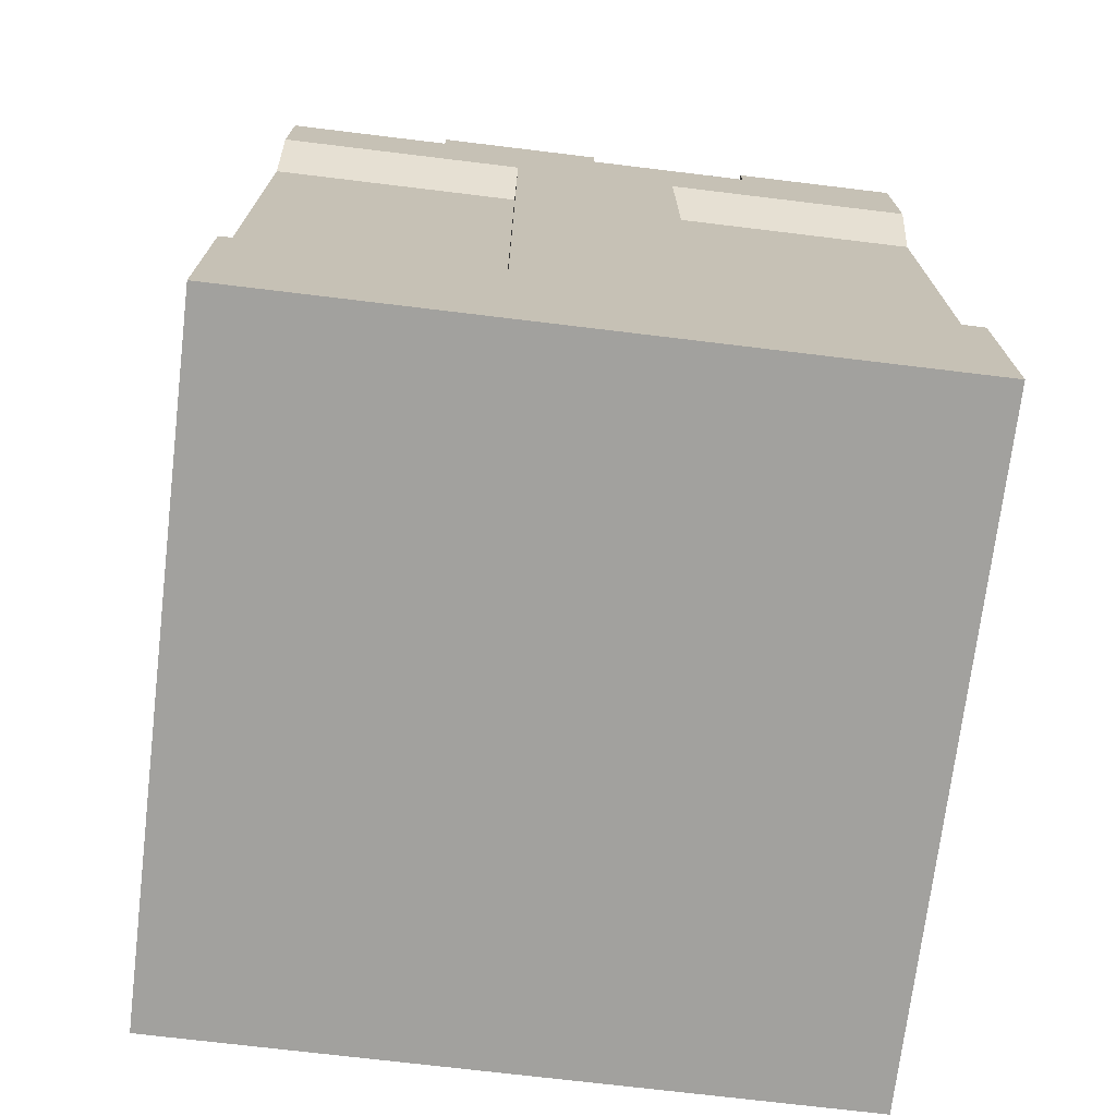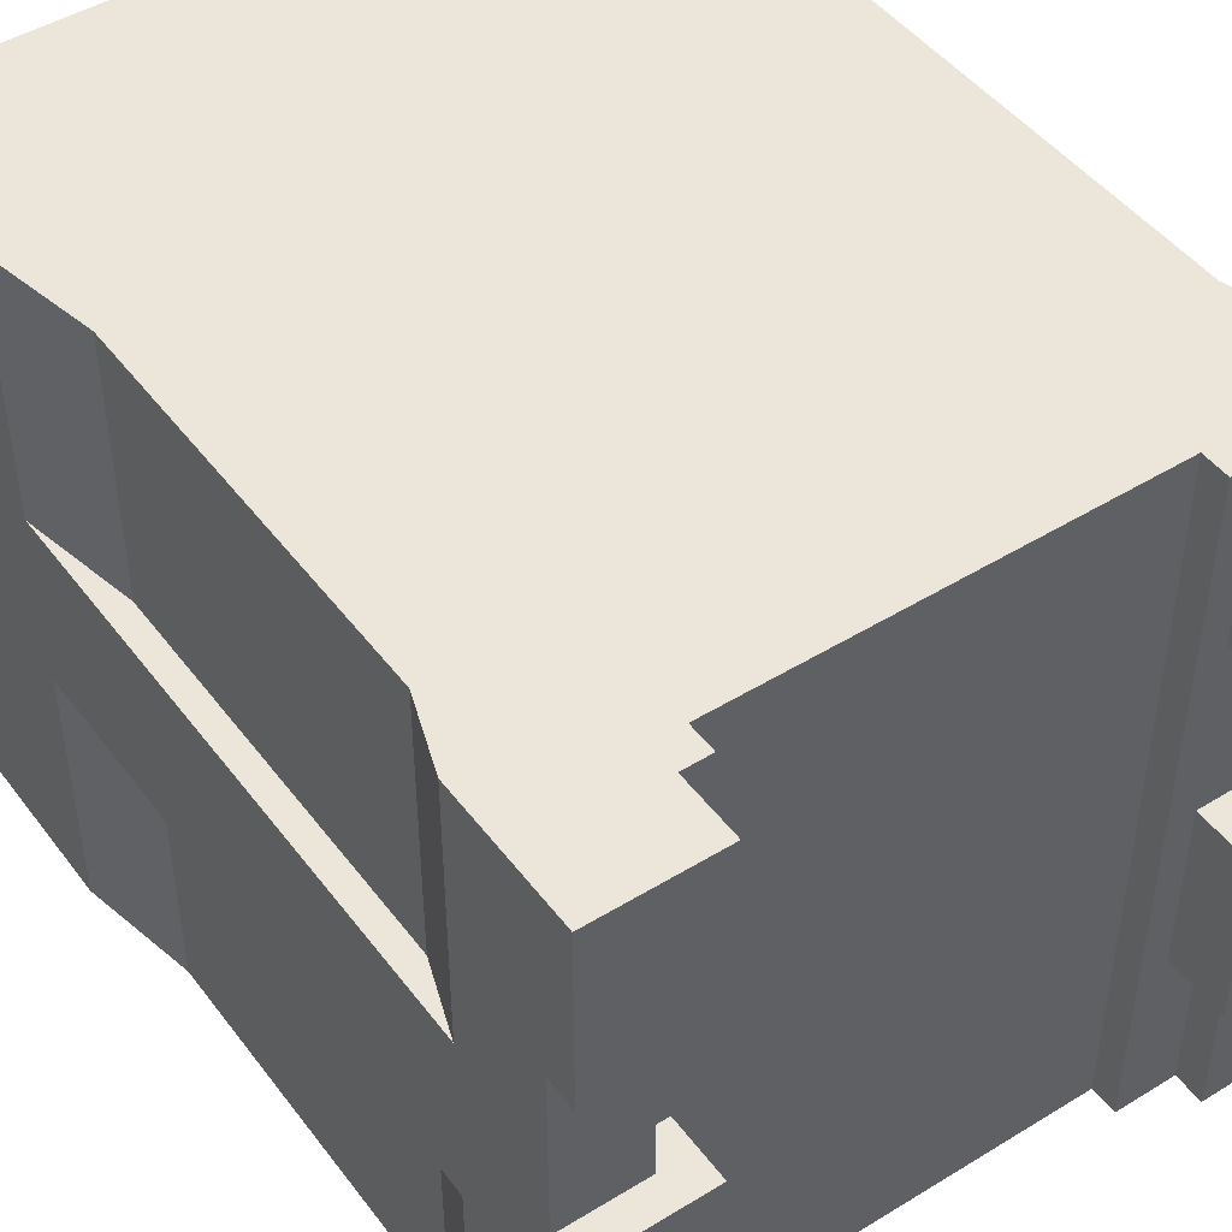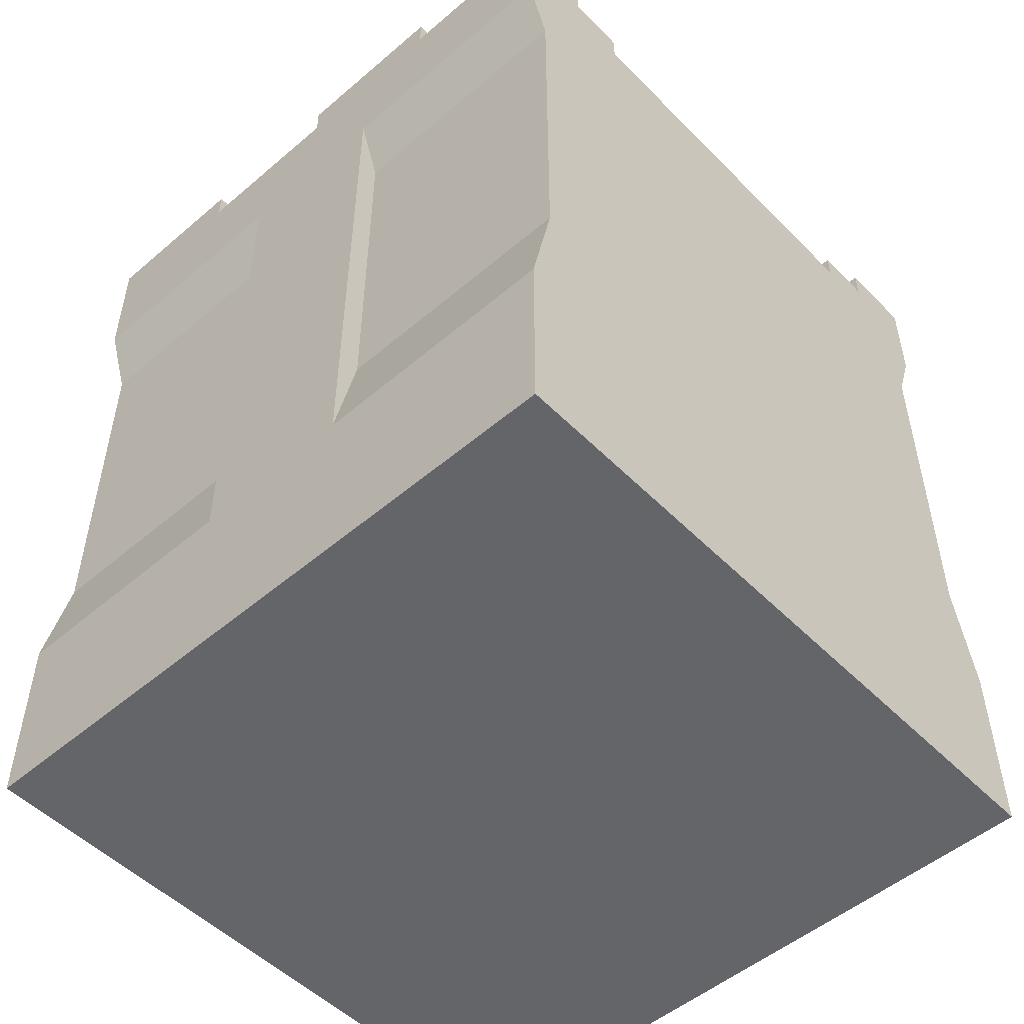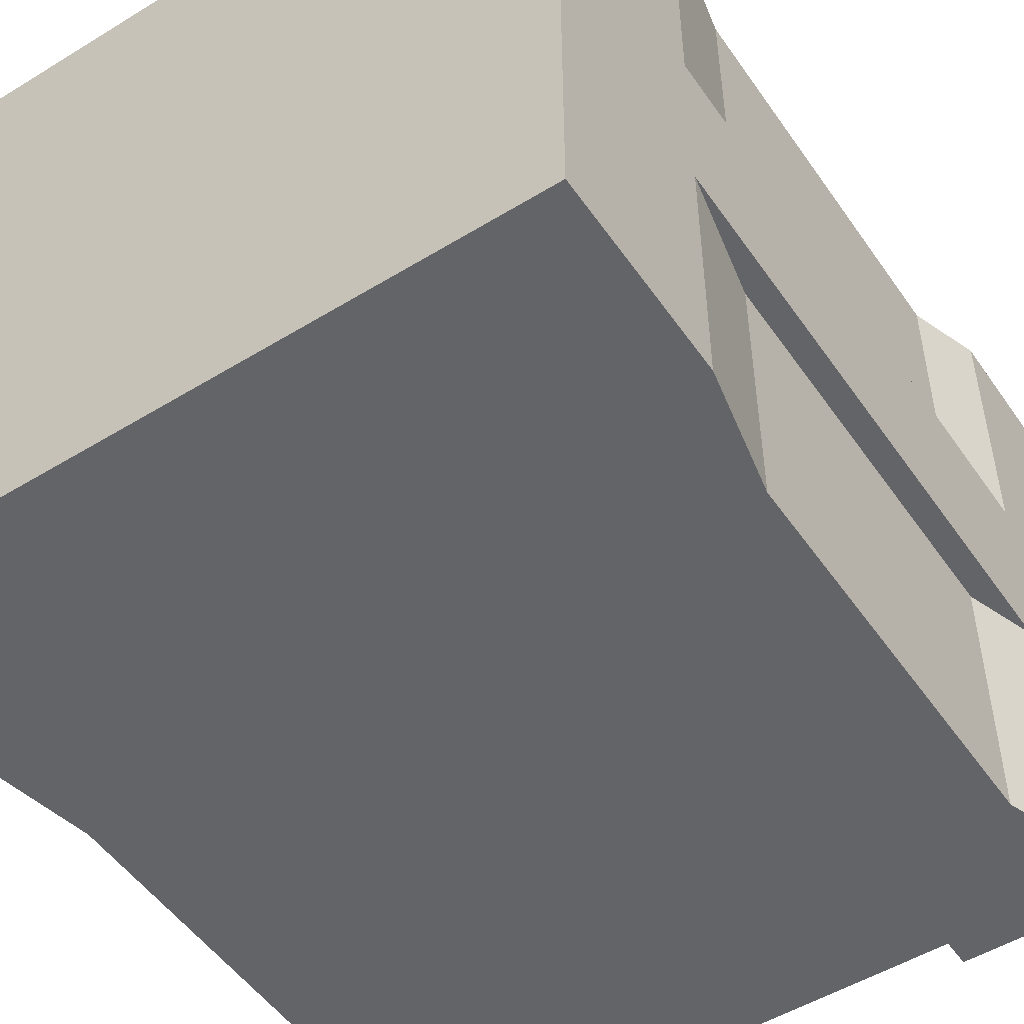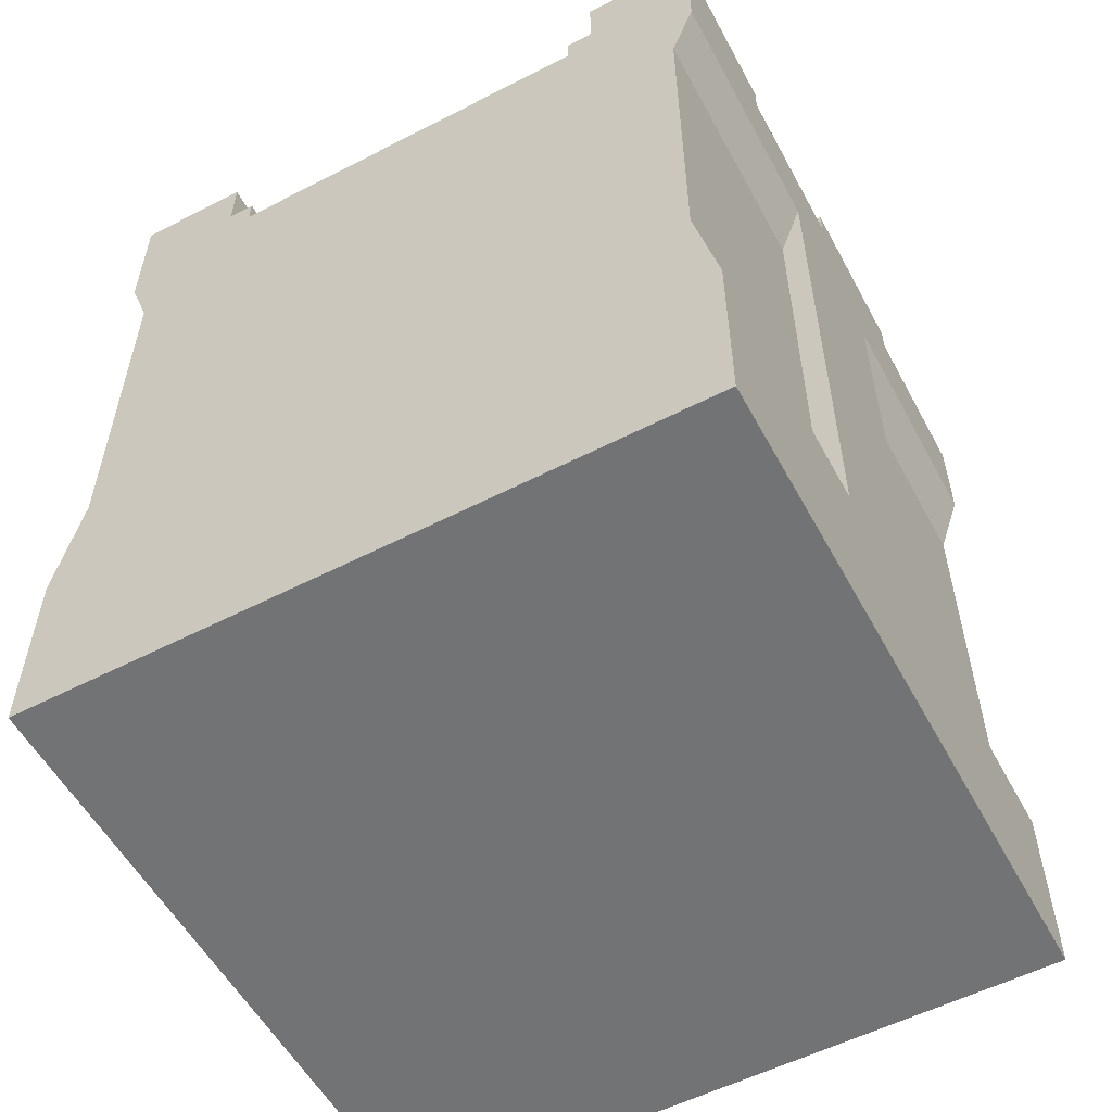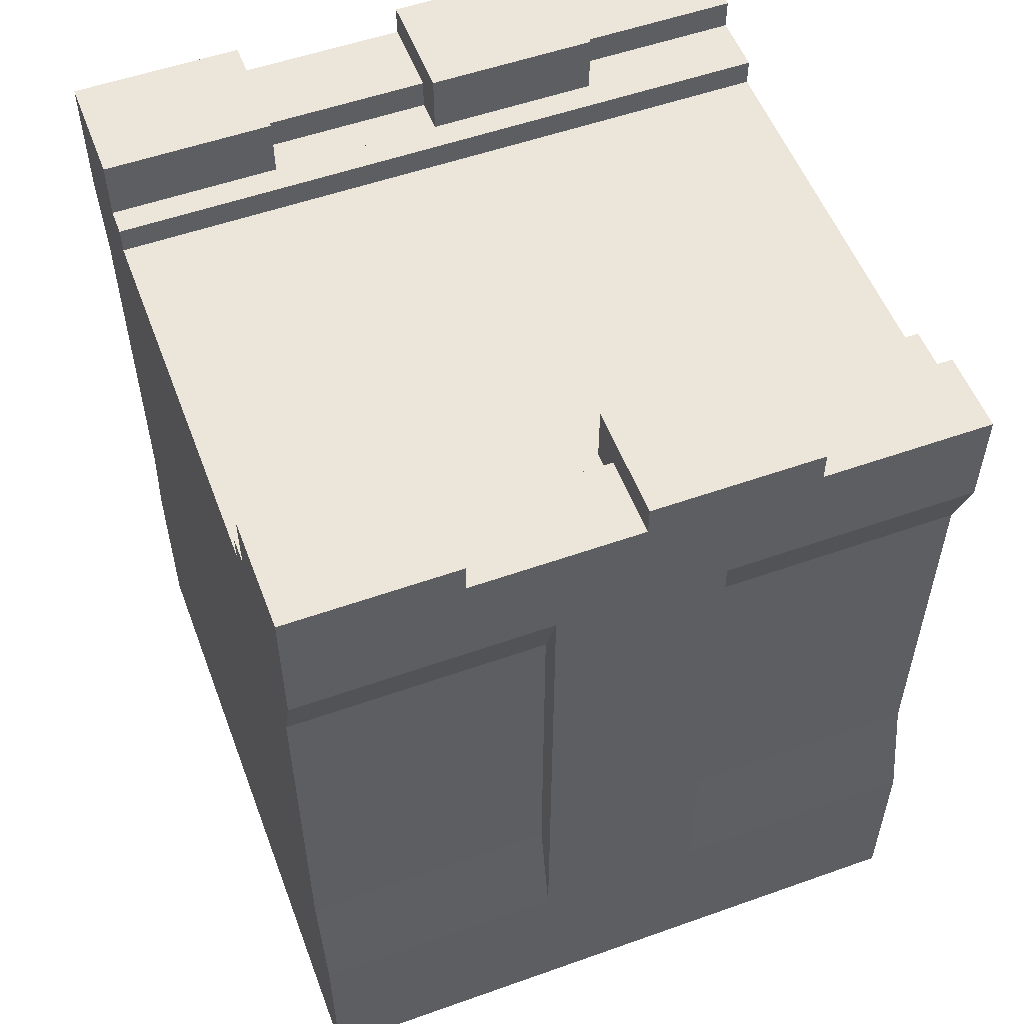
<metadata>
{"format":"obj","ext":"obj","renderer":"f3d","projection":"perspective","resolution":1024,"background":"white","views":[{"elev":-72.0,"azim":-96.9,"up":"+Y"},{"elev":46.7,"azim":145.1,"up":"+Z"},{"elev":-51.4,"azim":132.7,"up":"+Y"},{"elev":-51.2,"azim":33.7,"up":"+Z"},{"elev":-55.8,"azim":28.3,"up":"+Y"},{"elev":54.4,"azim":69.4,"up":"+Y"}]}
</metadata>
<code>
g wall-pillar
v -0.5 0 -0.5 1 1 1
v 0.5 0 -0.5 1 1 1
v -0.5 0.28 -0.5 1 1 1
v 0.5 0.28 -0.5 1 1 1
v -0.465 0.45 -0.5 1 1 1
v 0.465 0.45 -0.5 1 1 1
v -0.465 1.01 -0.5 1 1 1
v 0.465 1.01 -0.5 1 1 1
v -0.5 1.11 -0.5 1 1 1
v 0.5 1.11 -0.5 1 1 1
v -0.2908 1.18 -0.5 1 1 1
v -0.5 1.265 -0.5 1 1 1
v -0.3805 1.22 -0.5 1 1 1
v -0.3805 1.265 -0.5 1 1 1
v -0.2908 1.22 -0.5 1 1 1
v 0.2908 1.18 -0.5 1 1 1
v 0.5 1.265 -0.5 1 1 1
v 0.3805 1.22 -0.5 1 1 1
v 0.2908 1.22 -0.5 1 1 1
v 0.3805 1.265 -0.5 1 1 1
v 0.465 0.45 -0.125 1 1 1
v 0.5 0.28 -0.125 1 1 1
v -0.5 0.28 0.125 1 1 1
v -0.465 0.45 0.125 1 1 1
v -0.5 0.28 0.5 1 1 1
v -0.465 0.45 0.5 1 1 1
v -0.465 1.01 0.125 1 1 1
v -0.5 1.11 0.125 1 1 1
v -0.465 1.01 0.5 1 1 1
v -0.5 1.11 0.5 1 1 1
v 0.5 1.11 -0.125 1 1 1
v 0.465 1.01 -0.125 1 1 1
v 0.5 1.31 -0.25 1 1 1
v 0.5 1.265 -0.25 1 1 1
v 0.5 1.31 -5.414e-16 1 1 1
v 0.5 1.265 -5.414e-16 1 1 1
v 0.5 0.28 0.125 1 1 1
v 0.5 1.11 0.125 1 1 1
v 0.5 1.265 0.25 1 1 1
v 0.5 1.11 0.5 1 1 1
v 0.5 1.31 0.5 1 1 1
v 0.5 1.31 0.25 1 1 1
v 0.5 0 0.5 1 1 1
v 0.5 0.28 0.5 1 1 1
v -0.5 0 0.5 1 1 1
v -0.5 0.28 -0.125 1 1 1
v -0.5 1.11 -0.125 1 1 1
v -0.5 1.265 9.024e-16 1 1 1
v -0.5 1.265 0.25 1 1 1
v -0.5 1.31 0.25 1 1 1
v -0.5 1.31 0.5 1 1 1
v -0.5 1.31 9.024e-16 1 1 1
v -0.5 1.31 -0.25 1 1 1
v -0.5 1.265 -0.25 1 1 1
v -0.3305 1.31 0.25 1 1 1
v -0.3305 1.31 0.5 1 1 1
v 0.3805 1.22 -0.25 1 1 1
v 0.3305 1.22 -0.25 1 1 1
v 0.3305 1.22 -5.414e-16 1 1 1
v 0.2908 1.22 0.5 1 1 1
v 0.3305 1.22 0.5 1 1 1
v 0.3305 1.22 0.25 1 1 1
v 0.3805 1.22 -5.414e-16 1 1 1
v 0.3805 1.22 0.25 1 1 1
v -0.3305 1.22 0.25 1 1 1
v -0.3305 1.22 0.5 1 1 1
v 0.3305 1.31 0.25 1 1 1
v 0.3305 1.31 0.5 1 1 1
v 0.3305 1.31 -0.25 1 1 1
v 0.3305 1.31 -5.414e-16 1 1 1
v -0.3305 1.31 -0.25 1 1 1
v -0.3305 1.22 -0.25 1 1 1
v -0.3305 1.31 -5.414e-16 1 1 1
v -0.3305 1.22 -5.414e-16 1 1 1
v -0.3805 1.265 -5.414e-16 1 1 1
v -0.3805 1.265 0.25 1 1 1
v -0.3805 1.265 -0.25 1 1 1
v 0.3805 1.265 -5.414e-16 1 1 1
v 0.3805 1.265 0.25 1 1 1
v 0.3805 1.265 -0.25 1 1 1
v -0.3805 1.22 -5.414e-16 1 1 1
v -0.3805 1.22 0.25 1 1 1
v -0.3805 1.22 -0.25 1 1 1
v -0.2908 1.22 0.5 1 1 1
v -0.2908 1.18 0.5 1 1 1
v 0.2908 1.18 0.5 1 1 1
v 0.465 0.45 0.5 1 1 1
v 0.465 1.01 0.5 1 1 1
v -0.465 0.45 -0.125 1 1 1
v -0.465 1.01 -0.125 1 1 1
v -0.465 0.45 1.805e-16 1 1 1
v -0.465 1.01 1.805e-16 1 1 1
v 0.465 1.01 0.125 1 1 1
v 0.465 0.45 0.125 1 1 1
f 3 2 1
f 2 3 4
f 4 3 5
f 4 5 6
f 6 5 7
f 6 7 8
f 8 7 9
f 8 9 10
f 10 9 11
f 11 9 12
f 11 12 13
f 13 12 14
f 15 11 13
f 16 10 11
f 10 16 17
f 17 16 18
f 18 16 19
f 17 18 20
f 21 4 6
f 4 21 22
f 25 24 23
f 24 25 26
f 29 28 27
f 28 29 30
f 31 8 10
f 8 31 32
f 35 34 33
f 34 35 31
f 10 34 31
f 34 10 17
f 31 35 22
f 36 22 35
f 37 22 36
f 37 36 38
f 39 38 36
f 38 39 40
f 40 39 41
f 41 39 42
f 43 22 37
f 43 37 44
f 2 22 43
f 22 2 4
f 45 3 1
f 3 45 46
f 46 45 23
f 23 45 25
f 46 23 47
f 47 23 48
f 28 48 23
f 48 28 49
f 49 28 30
f 49 30 50
f 50 30 51
f 52 47 48
f 53 47 52
f 54 47 53
f 12 47 54
f 47 12 9
f 50 56 55
f 56 50 51
f 19 57 18
f 57 19 58
f 58 19 59
f 60 59 19
f 61 59 60
f 62 59 61
f 62 63 59
f 63 62 64
f 56 65 55
f 65 56 66
f 61 67 62
f 67 61 68
f 59 69 58
f 69 59 70
f 33 70 35
f 70 33 69
f 67 41 42
f 41 67 68
f 73 72 71
f 72 73 74
f 71 52 73
f 52 71 53
f 48 76 75
f 76 48 49
f 12 77 14
f 77 12 54
f 78 39 36
f 39 78 79
f 20 34 17
f 34 20 80
f 57 20 18
f 20 57 80
f 69 57 58
f 57 69 80
f 80 69 34
f 34 69 33
f 64 78 63
f 78 64 79
f 67 64 62
f 64 67 79
f 79 67 39
f 39 67 42
f 35 78 36
f 70 78 35
f 59 78 70
f 78 59 63
f 76 81 75
f 81 76 82
f 73 81 74
f 81 73 75
f 75 73 48
f 48 73 52
f 50 76 49
f 55 76 50
f 65 76 55
f 76 65 82
f 77 13 14
f 13 77 83
f 53 77 54
f 71 77 53
f 72 77 71
f 77 72 83
f 72 13 83
f 72 15 13
f 15 72 84
f 84 72 74
f 74 66 84
f 66 74 65
f 81 65 74
f 65 81 82
f 84 11 15
f 11 84 85
f 86 19 16
f 19 86 60
f 44 45 43
f 45 44 25
f 25 44 87
f 25 87 26
f 26 87 88
f 26 88 29
f 29 88 40
f 29 40 30
f 30 40 86
f 86 40 41
f 86 41 61
f 61 41 68
f 60 86 61
f 85 30 86
f 30 85 51
f 51 85 66
f 66 85 84
f 51 66 56
f 45 2 43
f 2 45 1
f 91 90 89
f 90 91 92
f 24 92 91
f 92 24 27
f 3 89 5
f 89 3 46
f 90 9 7
f 9 90 47
f 47 89 46
f 89 47 90
f 24 28 23
f 28 24 27
f 93 21 32
f 21 93 94
f 87 37 94
f 37 87 44
f 21 31 22
f 31 21 32
f 40 93 38
f 93 40 88
f 38 94 37
f 94 38 93
f 32 6 8
f 6 32 21
f 89 7 5
f 7 89 90
f 11 86 16
f 86 11 85
f 26 27 24
f 27 26 29
f 88 94 93
f 94 88 87
g wall-pillar
f 3 2 1
f 2 3 4
f 4 3 5
f 4 5 6
f 6 5 7
f 6 7 8
f 8 7 9
f 8 9 10
f 10 9 11
f 11 9 12
f 11 12 13
f 13 12 14
f 15 11 13
f 16 10 11
f 10 16 17
f 17 16 18
f 18 16 19
f 17 18 20
f 21 4 6
f 4 21 22
f 25 24 23
f 24 25 26
f 29 28 27
f 28 29 30
f 31 8 10
f 8 31 32
f 35 34 33
f 34 35 31
f 10 34 31
f 34 10 17
f 31 35 22
f 36 22 35
f 37 22 36
f 37 36 38
f 39 38 36
f 38 39 40
f 40 39 41
f 41 39 42
f 43 22 37
f 43 37 44
f 2 22 43
f 22 2 4
f 45 3 1
f 3 45 46
f 46 45 23
f 23 45 25
f 46 23 47
f 47 23 48
f 28 48 23
f 48 28 49
f 49 28 30
f 49 30 50
f 50 30 51
f 52 47 48
f 53 47 52
f 54 47 53
f 12 47 54
f 47 12 9
f 50 56 55
f 56 50 51
f 19 57 18
f 57 19 58
f 58 19 59
f 60 59 19
f 61 59 60
f 62 59 61
f 62 63 59
f 63 62 64
f 56 65 55
f 65 56 66
f 61 67 62
f 67 61 68
f 59 69 58
f 69 59 70
f 33 70 35
f 70 33 69
f 67 41 42
f 41 67 68
f 73 72 71
f 72 73 74
f 71 52 73
f 52 71 53
f 48 76 75
f 76 48 49
f 12 77 14
f 77 12 54
f 78 39 36
f 39 78 79
f 20 34 17
f 34 20 80
f 57 20 18
f 20 57 80
f 69 57 58
f 57 69 80
f 80 69 34
f 34 69 33
f 64 78 63
f 78 64 79
f 67 64 62
f 64 67 79
f 79 67 39
f 39 67 42
f 35 78 36
f 70 78 35
f 59 78 70
f 78 59 63
f 76 81 75
f 81 76 82
f 73 81 74
f 81 73 75
f 75 73 48
f 48 73 52
f 50 76 49
f 55 76 50
f 65 76 55
f 76 65 82
f 77 13 14
f 13 77 83
f 53 77 54
f 71 77 53
f 72 77 71
f 77 72 83
f 72 13 83
f 72 15 13
f 15 72 84
f 84 72 74
f 74 66 84
f 66 74 65
f 81 65 74
f 65 81 82
f 84 11 15
f 11 84 85
f 86 19 16
f 19 86 60
f 44 45 43
f 45 44 25
f 25 44 87
f 25 87 26
f 26 87 88
f 26 88 29
f 29 88 40
f 29 40 30
f 30 40 86
f 86 40 41
f 86 41 61
f 61 41 68
f 60 86 61
f 85 30 86
f 30 85 51
f 51 85 66
f 66 85 84
f 51 66 56
f 45 2 43
f 2 45 1
f 91 90 89
f 90 91 92
f 24 92 91
f 92 24 27
f 3 89 5
f 89 3 46
f 90 9 7
f 9 90 47
f 47 89 46
f 89 47 90
f 24 28 23
f 28 24 27
f 93 21 32
f 21 93 94
f 87 37 94
f 37 87 44
f 21 31 22
f 31 21 32
f 40 93 38
f 93 40 88
f 38 94 37
f 94 38 93
f 32 6 8
f 6 32 21
f 89 7 5
f 7 89 90
f 11 86 16
f 86 11 85
f 26 27 24
f 27 26 29
f 88 94 93
f 94 88 87

</code>
